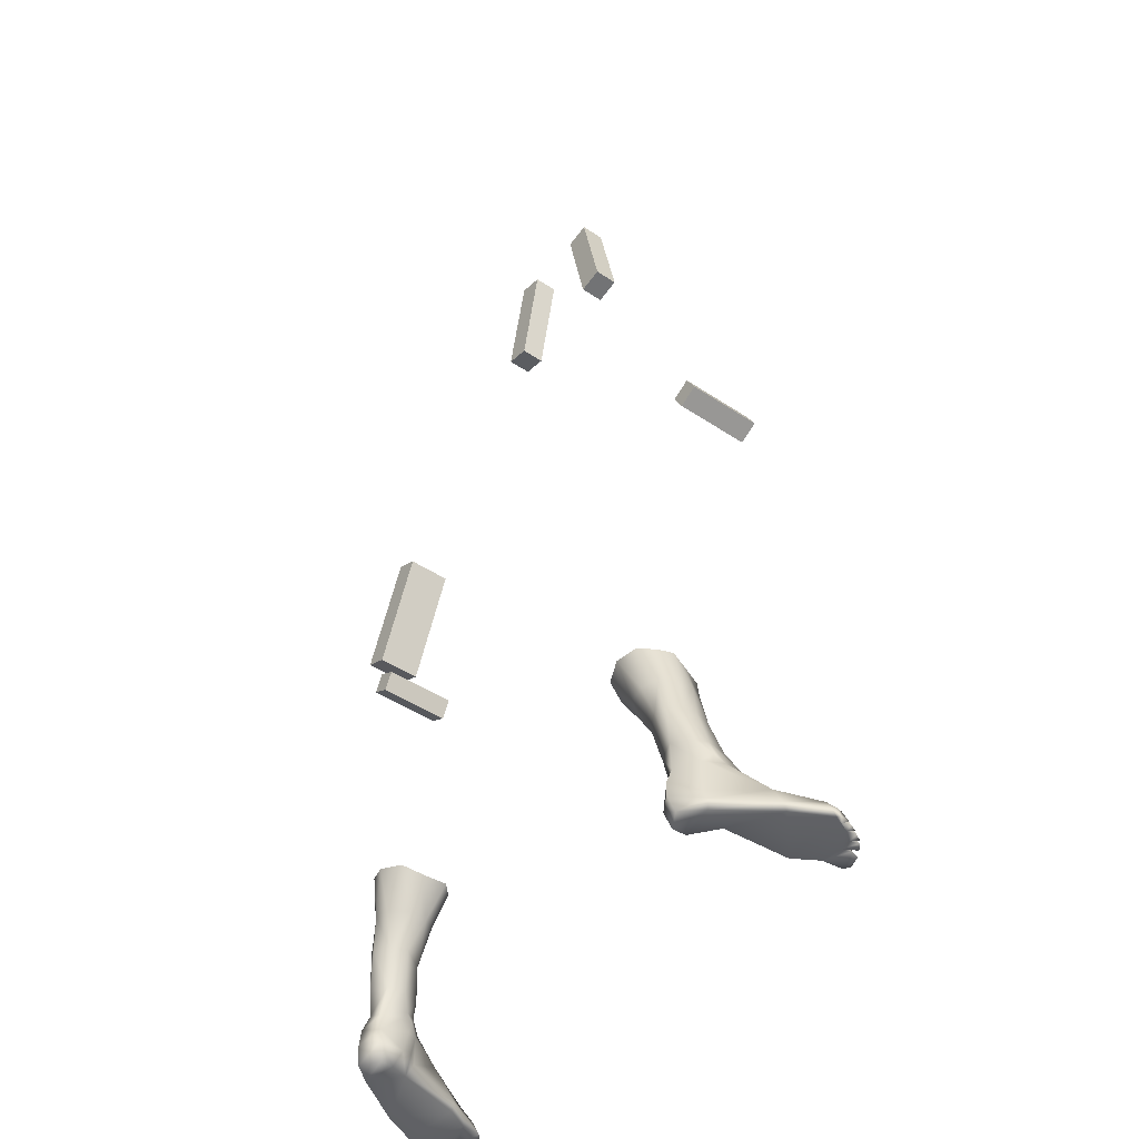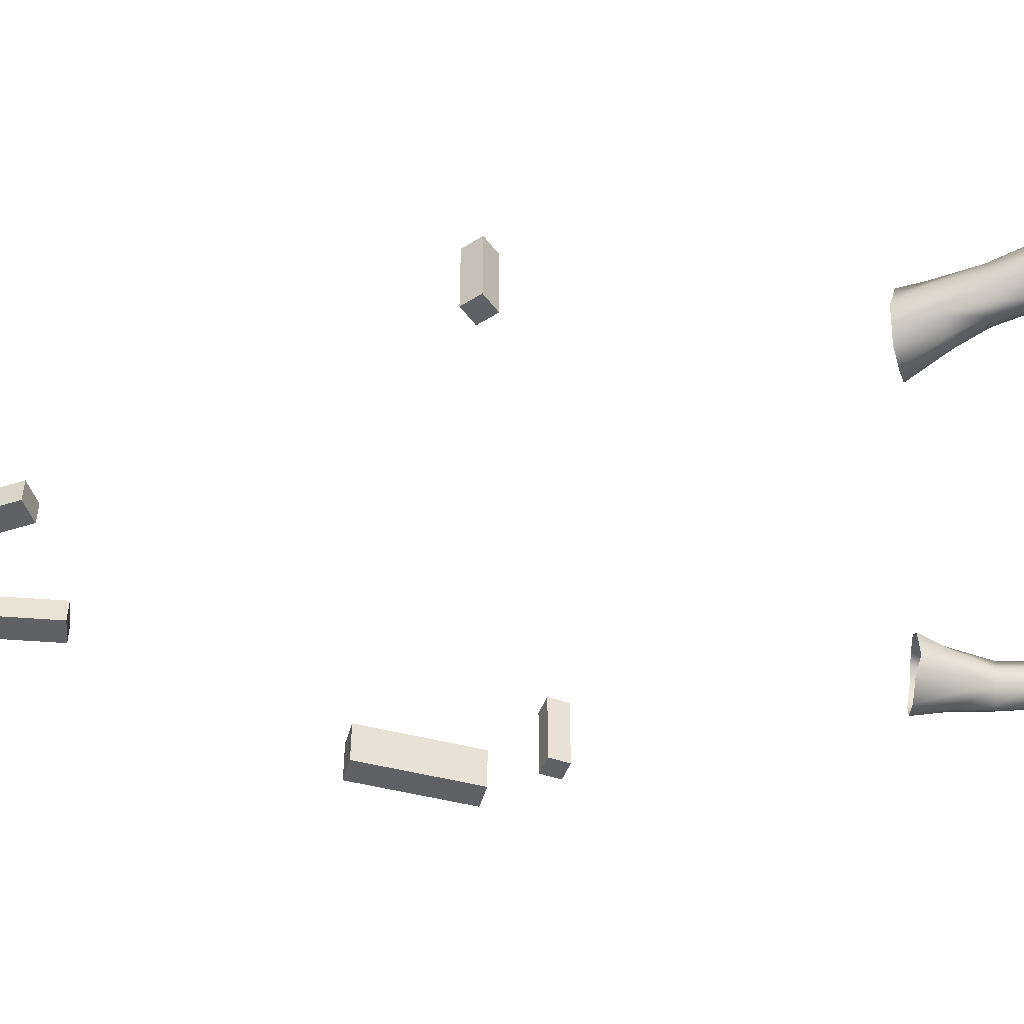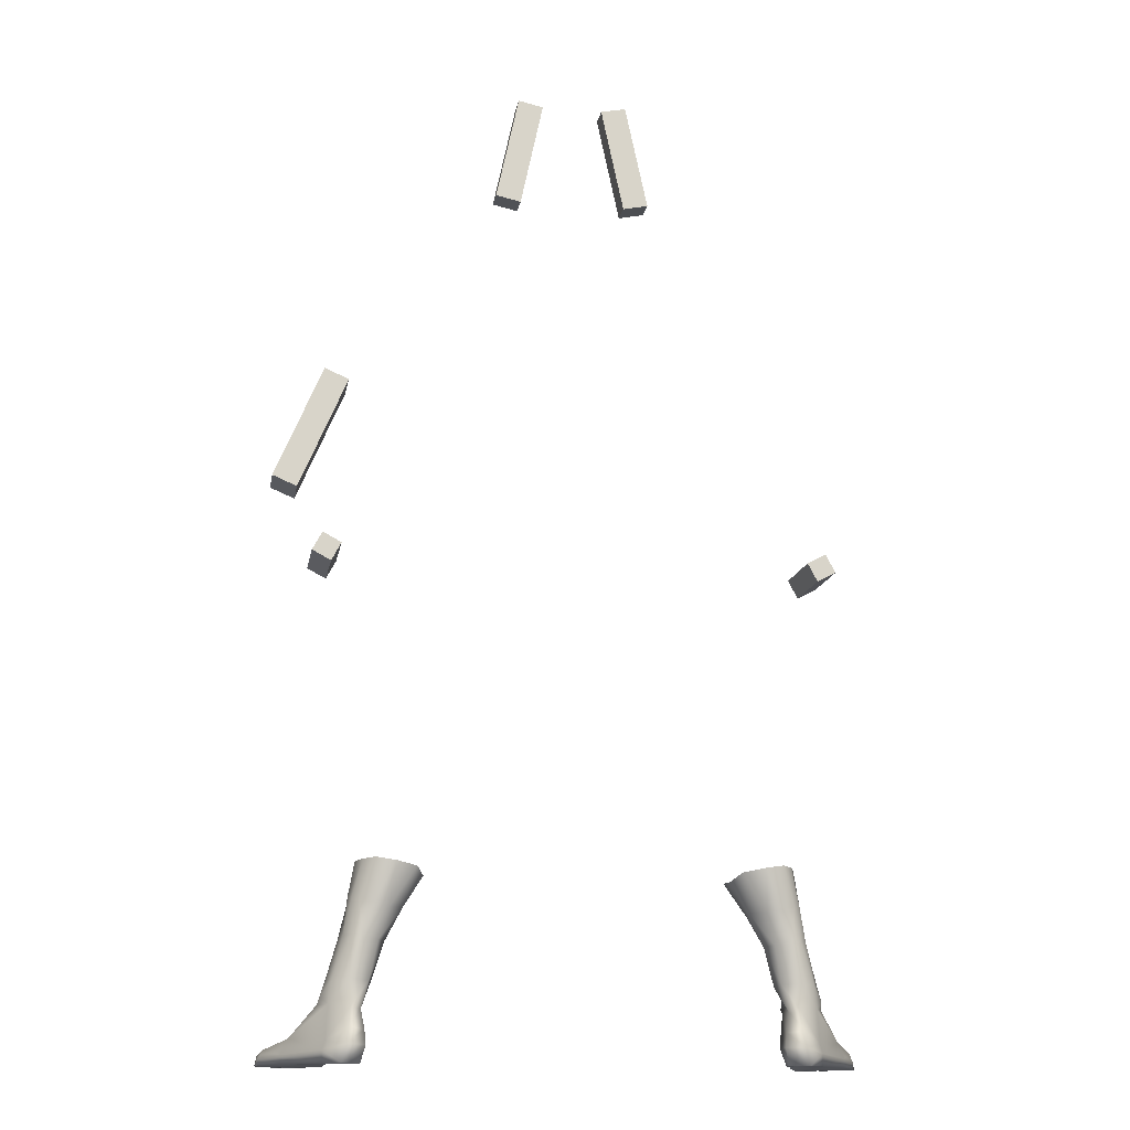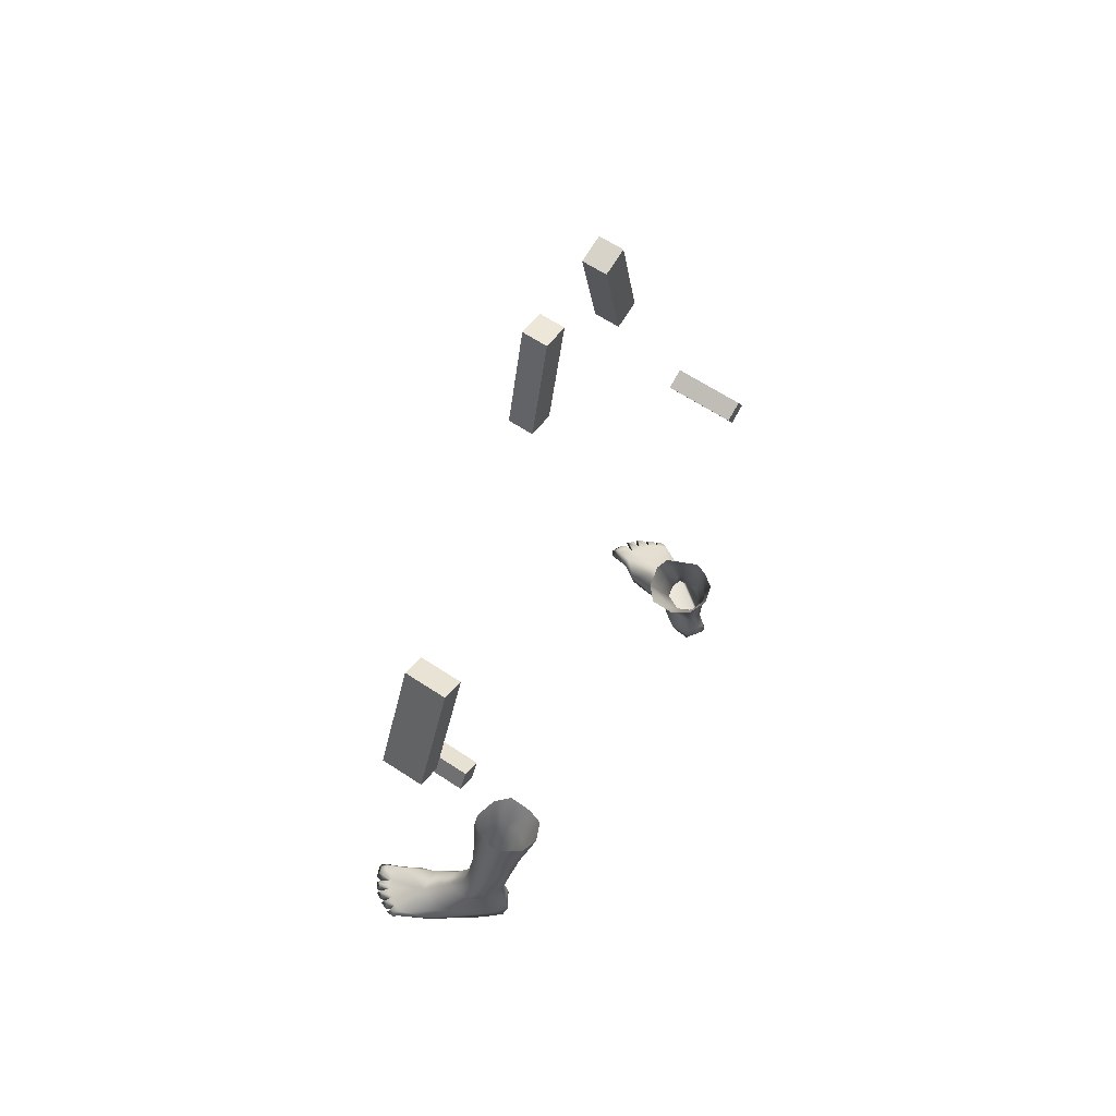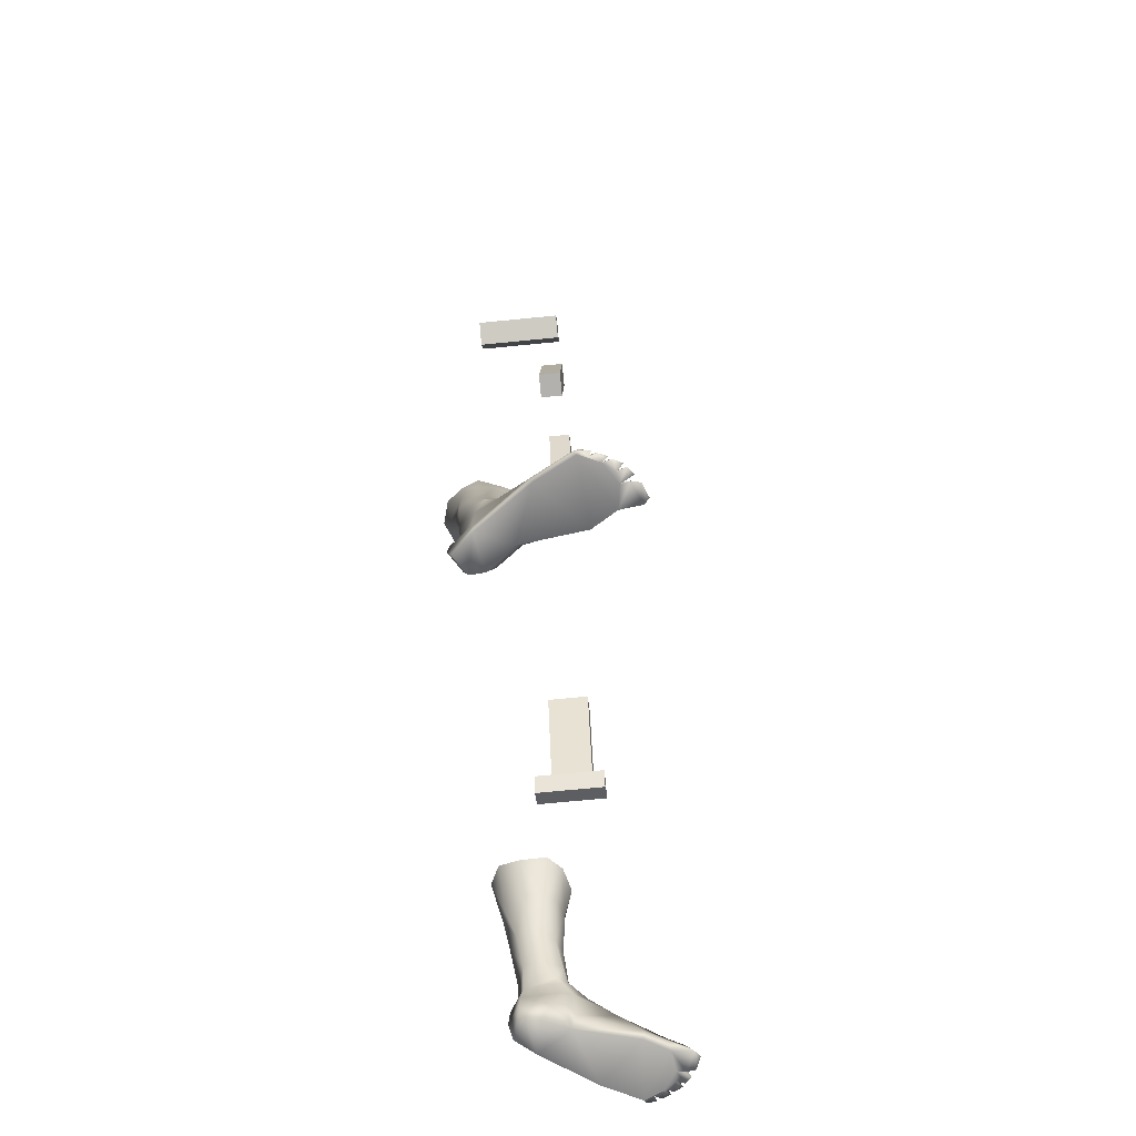
<metadata>
{"format":"obj","ext":"obj","renderer":"f3d","projection":"perspective","resolution":1024,"background":"white","views":[{"elev":-45.8,"azim":-127.5,"up":"+Y"},{"elev":-49.0,"azim":-82.9,"up":"+Z"},{"elev":-14.6,"azim":170.0,"up":"+Y"},{"elev":63.1,"azim":123.8,"up":"+Y"},{"elev":-67.5,"azim":-84.3,"up":"+Y"}]}
</metadata>
<code>
g skinCluster1Set tweakSet1
v -37.56 12.77 0.7743
v -34.31 12.69 0.2431
v -40.24 12.75 -2.916
v -39.73 12.63 0.345
v -39.31 12.66 -4.792
v -36.64 12.94 -6.831
v -33.54 12.7 -5.676
v -33.03 12.57 -2.672
v 37.56 12.77 0.7743
v 34.31 12.69 0.2431
v 40.24 12.75 -2.916
v 39.72 12.63 0.345
v 39.31 12.66 -4.792
v 36.64 12.94 -6.831
v 33.54 12.7 -5.676
v 33.03 12.57 -2.672
v -30.13 31.1 -10.62
v -35.16 30.76 -1.828
v -25.22 29.25 -5.817
v -25.15 29.42 -1.395
v -26.54 30.45 -9.005
v -27.7 29.81 0.828
v -31.81 30.06 1.795
v -35.12 31.56 -7.402
v -36.59 25.66 -6.448
v -35.44 25.25 -7.527
v -33.29 24.65 -8.858
v -35.66 26.01 0.004414
v -36.85 25.8 -2.3
v -28.69 23.89 -2.485
v -30.78 24.08 -8.423
v -30 24.23 -0.388
v -33.2 25.14 0.5136
v -37.9 18.91 -0.6504
v -36.53 19.63 -7.168
v -34.88 19.2 -7.868
v -31.11 18.88 -3.981
v -32.89 18.14 -0.8027
v -32.3 18.97 -6.643
v -36.05 19.09 0.1049
v -33.32 31.64 -9.73
v -28.42 24.13 -5.471
v -37.15 25.78 -4.508
v -38.4 19.34 -3.24
v -36.13 31.48 -4.924
v -37.85 19.47 -5.368
v -34.11 30.36 1.004
v 30.13 31.1 -10.62
v 35.16 30.76 -1.828
v 25.22 29.25 -5.818
v 25.15 29.42 -1.395
v 26.54 30.45 -9.005
v 27.7 29.81 0.8279
v 31.81 30.06 1.795
v 35.12 31.56 -7.402
v 36.59 25.66 -6.448
v 35.44 25.25 -7.527
v 33.29 24.65 -8.858
v 35.66 26.01 0.004374
v 36.85 25.8 -2.3
v 28.69 23.89 -2.485
v 30.78 24.08 -8.423
v 30 24.23 -0.388
v 33.2 25.14 0.5136
v 37.9 18.91 -0.6505
v 36.53 19.63 -7.168
v 34.88 19.2 -7.868
v 31.11 18.88 -3.981
v 32.89 18.14 -0.8028
v 32.3 18.97 -6.643
v 36.05 19.09 0.1049
v 33.32 31.64 -9.73
v 28.42 24.13 -5.471
v 37.15 25.78 -4.509
v 38.4 19.34 -3.24
v 36.13 31.48 -4.924
v 37.85 19.47 -5.368
v 34.11 30.36 1.004
v -34.82 9.109 0.07686
v -36.11 7.859 1.659
v -34.47 8.607 -2.365
v -40.77 9.147 3.085
v -38.34 9.79 3.512
v -41.34 9.063 -0.965
v -39.79 9.018 -4.207
v -36.5 8.475 -6.552
v -34.73 8.281 -5.651
v -43.56 4.762 7.738
v -39.58 6.612 7.776
v -45.44 4 3.351
v -36.71 5.421 -7.773
v -40.1 3.408 -4.354
v -35.47 7.653 -0.1185
v -35.29 4.223 0.5488
v -34.09 5.111 -5.964
v -48.58 2.315 11.18
v -41.74 3.29 14.32
v -49.2 2.392 9.336
v -36.9 2.828 -7.998
v -33.86 2.751 -6.129
v -34 2.887 -1.795
v -37.6 1.29 1.188
v -36.73 3.374 2.009
v -44.63 2.045 14.81
v -46.7 -0.09114 4.477
v -49.86 -0.09114 10.45
v -34.59 -0.09112 -5.22
v -40.51 -0.09111 -4.102
v -37.7 -0.09111 -7.258
v -34.76 -0.09112 -2.987
v -49.25 -0.09115 11.98
v -41.74 -0.09116 15.06
v -45.24 -0.09115 15.53
v -39.39 -0.09116 11.22
v -42.75 2.155 17.45
v -44.89 1.805 16.95
v -42.14 -0.09116 18.45
v -45.56 -0.09116 16.94
v -43.33 1.166 18.41
v -44.66 1.257 18.02
v -43.02 -0.09116 19.23
v -45.27 -0.1822 18.39
v -46.23 2.133 14.06
v -47.54 2.226 12.66
v -47.03 -0.09115 15.28
v -48.41 -0.09115 13.54
v -46.17 1.303 17
v -46.41 -0.09116 17.64
v -46.9 1.357 16.28
v -47.55 -0.09115 16.66
v -48.75 -0.09115 15.06
v -48.22 1.455 14.59
v -47.74 1.395 15.57
v -48.06 -0.09115 16.29
v -49.82 -0.09115 13.03
v -49.23 1.455 12.58
v -48.75 1.422 13.64
v -49.23 -0.09115 14.46
v -50.36 -0.09114 10.78
v -50.02 1.433 10.72
v -49.77 1.411 11.7
v -50.2 -0.09115 12.31
v -34.73 10.49 -0.9851
v -35.7 10.58 0.7739
v -41.01 10.19 -2.723
v -41.69 7.826 4.622
v -41.12 1.569 14.77
v -39.26 1.813 11.46
v -40.61 1.957 -4.048
v -46.58 1.442 3.838
v -49.87 1.031 9.738
v 34.82 9.109 0.07688
v 36.11 7.859 1.659
v 34.47 8.607 -2.365
v 40.77 9.147 3.085
v 38.34 9.79 3.512
v 41.34 9.063 -0.965
v 39.79 9.018 -4.207
v 36.5 8.475 -6.552
v 34.73 8.281 -5.651
v 43.56 4.762 7.738
v 39.58 6.612 7.776
v 45.44 4 3.351
v 36.71 5.421 -7.773
v 40.1 3.408 -4.354
v 35.47 7.653 -0.1185
v 35.29 4.223 0.5488
v 34.09 5.111 -5.964
v 48.58 2.315 11.18
v 41.74 3.29 14.32
v 49.2 2.392 9.336
v 36.9 2.828 -7.998
v 33.86 2.751 -6.129
v 34 2.887 -1.795
v 37.6 1.29 1.188
v 36.73 3.374 2.009
v 44.63 2.045 14.81
v 46.7 -0.09126 4.477
v 49.86 -0.09126 10.45
v 34.59 -0.09121 -5.22
v 40.51 -0.09122 -4.102
v 37.7 -0.09121 -7.258
v 34.76 -0.09121 -2.987
v 49.25 -0.09126 11.98
v 41.74 -0.09126 15.06
v 45.24 -0.09126 15.53
v 39.39 -0.09127 11.22
v 42.75 2.155 17.45
v 44.89 1.805 16.95
v 42.14 -0.09126 18.45
v 45.56 -0.09126 16.94
v 43.33 1.166 18.41
v 44.66 1.257 18.02
v 43.02 -0.09126 19.23
v 45.27 -0.1823 18.39
v 46.23 2.133 14.06
v 47.54 2.226 12.66
v 47.03 -0.09126 15.28
v 48.41 -0.09126 13.54
v 46.17 1.303 17
v 46.41 -0.09127 17.64
v 46.9 1.357 16.28
v 47.55 -0.09127 16.66
v 48.75 -0.09127 15.06
v 48.22 1.455 14.59
v 47.74 1.395 15.57
v 48.06 -0.09127 16.29
v 49.82 -0.09127 13.03
v 49.23 1.455 12.58
v 48.75 1.421 13.64
v 49.23 -0.09127 14.46
v 50.36 -0.09126 10.78
v 50.02 1.433 10.72
v 49.77 1.411 11.7
v 50.2 -0.09127 12.31
v 34.73 10.49 -0.9851
v 35.7 10.58 0.7739
v 41.01 10.19 -2.723
v 41.69 7.826 4.622
v 41.12 1.569 14.77
v 39.26 1.813 11.46
v 40.61 1.957 -4.048
v 46.58 1.442 3.838
v 49.87 1.031 9.739
g TR_HOM_caster01_bottes_underwear
f 41 17 27
f 26 24 41
f 24 26 25
f 19 20 30
f 30 42 19
f 21 31 17
f 27 17 31
f 22 32 30
f 30 20 22
f 21 42 31
f 42 21 19
f 23 28 33
f 22 33 32
f 33 22 23
f 25 26 35
f 36 26 27
f 44 34 29
f 30 38 37
f 37 42 30
f 31 39 27
f 36 27 39
f 38 30 32
f 42 37 39
f 39 31 42
f 40 33 28
f 33 40 38
f 38 32 33
f 26 41 27
f 28 34 40
f 24 25 43
f 18 45 29
f 46 43 25
f 46 29 43
f 45 43 29
f 25 35 46
f 24 43 45
f 18 28 47
f 18 29 28
f 35 36 6
f 7 36 39
f 39 37 7
f 8 7 37
f 1 38 40
f 40 34 1
f 44 29 46
f 38 8 37
f 46 3 44
f 46 35 5
f 2 8 38
f 38 1 2
f 5 3 46
f 34 3 4
f 4 1 34
f 23 47 28
f 36 35 26
f 28 29 34
f 34 44 3
f 7 6 36
f 35 6 5
f 72 58 48
f 57 72 55
f 55 56 57
f 50 61 51
f 61 50 73
f 52 48 62
f 58 62 48
f 53 61 63
f 61 53 51
f 52 62 73
f 73 50 52
f 54 64 59
f 53 63 64
f 64 54 53
f 56 66 57
f 67 58 57
f 75 60 65
f 61 68 69
f 68 61 73
f 62 58 70
f 67 70 58
f 69 63 61
f 73 70 68
f 70 73 62
f 71 59 64
f 64 69 71
f 69 64 63
f 57 58 72
f 59 71 65
f 55 74 56
f 49 60 76
f 77 56 74
f 77 74 60
f 76 60 74
f 56 77 66
f 55 76 74
f 49 78 59
f 49 59 60
f 66 14 67
f 15 70 67
f 70 15 68
f 16 68 15
f 9 71 69
f 71 9 65
f 75 77 60
f 69 68 16
f 77 75 11
f 77 13 66
f 10 69 16
f 69 10 9
f 13 77 11
f 65 12 11
f 12 65 9
f 54 59 78
f 67 57 66
f 59 65 60
f 65 11 75
f 15 67 14
f 66 13 14
f 2 143 8
f 144 80 79
f 83 1 82
f 4 82 1
f 82 3 84
f 3 82 4
f 5 145 3
f 144 1 83
f 1 144 2
f 85 6 86
f 6 85 5
f 86 7 87
f 7 86 6
f 87 8 143
f 8 87 7
f 89 83 146
f 82 146 83
f 88 146 90
f 84 146 82
f 83 89 80
f 92 86 91
f 86 92 85
f 87 91 86
f 87 81 95
f 93 80 94
f 93 79 80
f 103 94 80
f 93 81 79
f 90 85 92
f 90 84 85
f 91 87 95
f 95 81 101
f 93 101 81
f 89 88 97
f 98 96 88
f 88 90 98
f 88 104 97
f 92 91 99
f 99 95 100
f 95 99 91
f 93 94 101
f 101 100 95
f 102 101 94
f 103 102 94
f 80 89 103
f 123 104 88
f 106 151 105
f 108 109 107
f 108 107 110
f 108 110 102
f 105 108 102
f 106 112 126
f 111 106 126
f 114 112 106
f 114 106 105
f 102 114 105
f 109 99 100
f 107 109 100
f 110 100 101
f 110 107 100
f 110 101 102
f 102 148 114
f 148 103 89
f 114 147 112
f 147 148 97
f 122 119 120
f 122 121 119
f 130 127 129
f 150 98 90
f 149 90 92
f 149 150 90
f 109 149 99
f 99 149 92
f 104 115 97
f 115 104 116
f 112 118 113
f 118 112 117
f 147 117 112
f 117 147 115
f 118 116 104
f 104 113 118
f 118 120 116
f 120 118 122
f 116 119 115
f 119 116 120
f 115 119 117
f 121 117 119
f 117 122 118
f 122 117 121
f 96 124 88
f 124 123 88
f 130 128 127
f 126 113 125
f 112 113 126
f 123 127 104
f 127 123 129
f 125 129 123
f 129 125 130
f 104 127 113
f 128 113 127
f 113 130 125
f 130 113 128
f 131 133 132
f 131 134 133
f 124 133 123
f 133 124 132
f 126 132 124
f 132 126 131
f 123 133 125
f 134 125 133
f 125 131 126
f 131 125 134
f 135 137 136
f 135 138 137
f 96 137 124
f 137 96 136
f 111 136 96
f 136 111 135
f 124 137 126
f 138 126 137
f 126 135 111
f 135 126 138
f 139 141 140
f 139 142 141
f 98 141 96
f 141 98 140
f 106 139 151
f 140 151 139
f 96 141 111
f 142 111 141
f 111 139 106
f 139 111 142
f 87 143 81
f 143 79 81
f 144 79 143
f 143 2 144
f 83 80 144
f 3 145 84
f 84 145 85
f 5 85 145
f 84 90 146
f 89 146 88
f 114 148 147
f 147 97 115
f 102 103 148
f 148 89 97
f 109 108 149
f 108 150 149
f 108 105 150
f 105 151 150
f 151 140 98
f 151 98 150
f 10 16 216
f 217 152 153
f 156 155 9
f 12 9 155
f 155 157 11
f 11 12 155
f 13 11 218
f 217 156 9
f 9 10 217
f 158 159 14
f 14 13 158
f 159 160 15
f 15 14 159
f 160 216 16
f 16 15 160
f 162 219 156
f 155 156 219
f 161 163 219
f 157 155 219
f 156 153 162
f 165 164 159
f 159 158 165
f 160 159 164
f 160 168 154
f 166 167 153
f 166 153 152
f 176 153 167
f 166 152 154
f 163 165 158
f 163 158 157
f 164 168 160
f 168 174 166
f 166 154 168
f 162 170 161
f 171 161 169
f 161 171 163
f 161 170 177
f 165 172 164
f 172 173 168
f 168 164 172
f 166 174 167
f 174 168 173
f 175 167 174
f 176 167 175
f 153 176 162
f 196 161 177
f 179 178 224
f 181 180 182
f 181 183 180
f 181 175 183
f 178 175 181
f 187 179 185
f 179 199 185
f 199 179 184
f 187 178 179
f 175 178 187
f 182 173 172
f 180 173 182
f 183 174 173
f 183 173 180
f 183 175 174
f 175 187 221
f 221 162 176
f 187 185 220
f 220 170 221
f 195 193 192
f 195 192 194
f 203 202 200
f 223 163 171
f 222 165 163
f 222 163 223
f 182 172 222
f 172 165 222
f 177 170 188
f 188 189 177
f 185 186 191
f 191 190 185
f 220 185 190
f 190 188 220
f 191 177 189
f 177 191 186
f 191 189 193
f 193 195 191
f 189 188 192
f 192 193 189
f 188 190 192
f 194 192 190
f 190 191 195
f 195 194 190
f 169 161 197
f 197 161 196
f 203 200 201
f 199 198 186
f 185 199 186
f 196 177 200
f 200 202 196
f 198 196 202
f 202 203 198
f 177 186 200
f 201 200 186
f 186 198 203
f 203 201 186
f 204 205 206
f 204 206 207
f 197 196 206
f 206 205 197
f 199 197 205
f 205 204 199
f 196 198 206
f 207 206 198
f 198 199 204
f 204 207 198
f 208 209 210
f 208 210 211
f 169 197 210
f 210 209 169
f 184 169 209
f 209 208 184
f 197 199 210
f 211 210 199
f 199 184 208
f 208 211 199
f 212 213 214
f 212 214 215
f 171 169 214
f 214 213 171
f 179 224 212
f 213 212 224
f 169 184 214
f 215 214 184
f 184 179 212
f 212 215 184
f 160 154 216
f 216 154 152
f 217 216 152
f 216 217 10
f 156 217 153
f 11 157 218
f 157 158 218
f 13 218 158
f 157 219 163
f 162 161 219
f 187 220 221
f 220 188 170
f 175 221 176
f 221 170 162
f 182 222 181
f 181 222 223
f 181 223 178
f 178 223 224
f 224 171 213
f 224 223 171
g default
v -13.74 150.1 8.2e-05
v -9.366 149.2 8.1e-05
v -9.788 168.7 0.000103
v -5.416 167.8 0.000103
v -13.74 150.1 4.126
v -9.366 149.2 4.126
v -9.788 168.7 4.126
v -5.416 167.8 4.126
g initialShadingGroup cheveux_dr
f 225 227 228 226
f 229 230 232 231
f 225 226 230 229
f 226 228 232 230
f 228 227 231 232
f 227 225 229 231
g default
v 9.189 149.2 7.7e-05
v 13.56 150.1 7.8e-05
v 5.24 167.8 0.000102
v 9.612 168.7 0.000103
v 9.189 149.2 4.126
v 13.56 150.1 4.126
v 5.24 167.8 4.126
v 9.612 168.7 4.126
g initialShadingGroup cheveux_go
f 233 235 236 234
f 237 238 240 239
f 233 234 238 237
f 234 236 240 238
f 236 235 239 240
f 235 233 237 239
g default
v 47.12 93.77 -3.303
v 51.26 95.53 -3.303
v 38.93 113.1 -3.303
v 43.06 114.8 -3.303
v 47.12 93.77 4.245
v 51.26 95.53 4.245
v 38.93 113.1 4.245
v 43.06 114.8 4.245
g initialShadingGroup Box_bouclier
f 241 243 244
f 244 242 241
f 245 246 248
f 248 247 245
f 241 242 246
f 246 245 241
f 242 244 248
f 248 246 242
f 244 243 247
f 247 248 244
f 243 241 245
f 245 247 243
g default
v 44.47 82.37 6.852
v 41.26 80.66 6.852
v 42.79 85.52 6.852
v 39.59 83.82 6.852
v 44.47 82.37 -5.648
v 41.26 80.66 -5.648
v 42.79 85.52 -5.648
v 39.59 83.82 -5.648
g initialShadingGroup box_arme_gauche
f 249 251 252
f 252 250 249
f 253 254 256
f 256 255 253
f 249 250 254
f 254 253 249
f 250 252 256
f 256 254 250
f 252 251 255
f 255 256 252
f 251 249 253
f 253 255 251
g default
v -44.79 82.37 -5.654
v -41.58 80.66 -5.654
v -43.11 85.52 -5.654
v -39.9 83.82 -5.654
v -44.79 82.37 6.846
v -41.58 80.66 6.846
v -43.11 85.52 6.846
v -39.9 83.82 6.846
g initialShadingGroup box_arme
f 257 259 260
f 260 258 257
f 261 262 264
f 264 263 261
f 257 258 262
f 262 261 257
f 258 260 264
f 264 262 258
f 260 259 263
f 263 264 260
f 259 257 261
f 261 263 259

</code>
